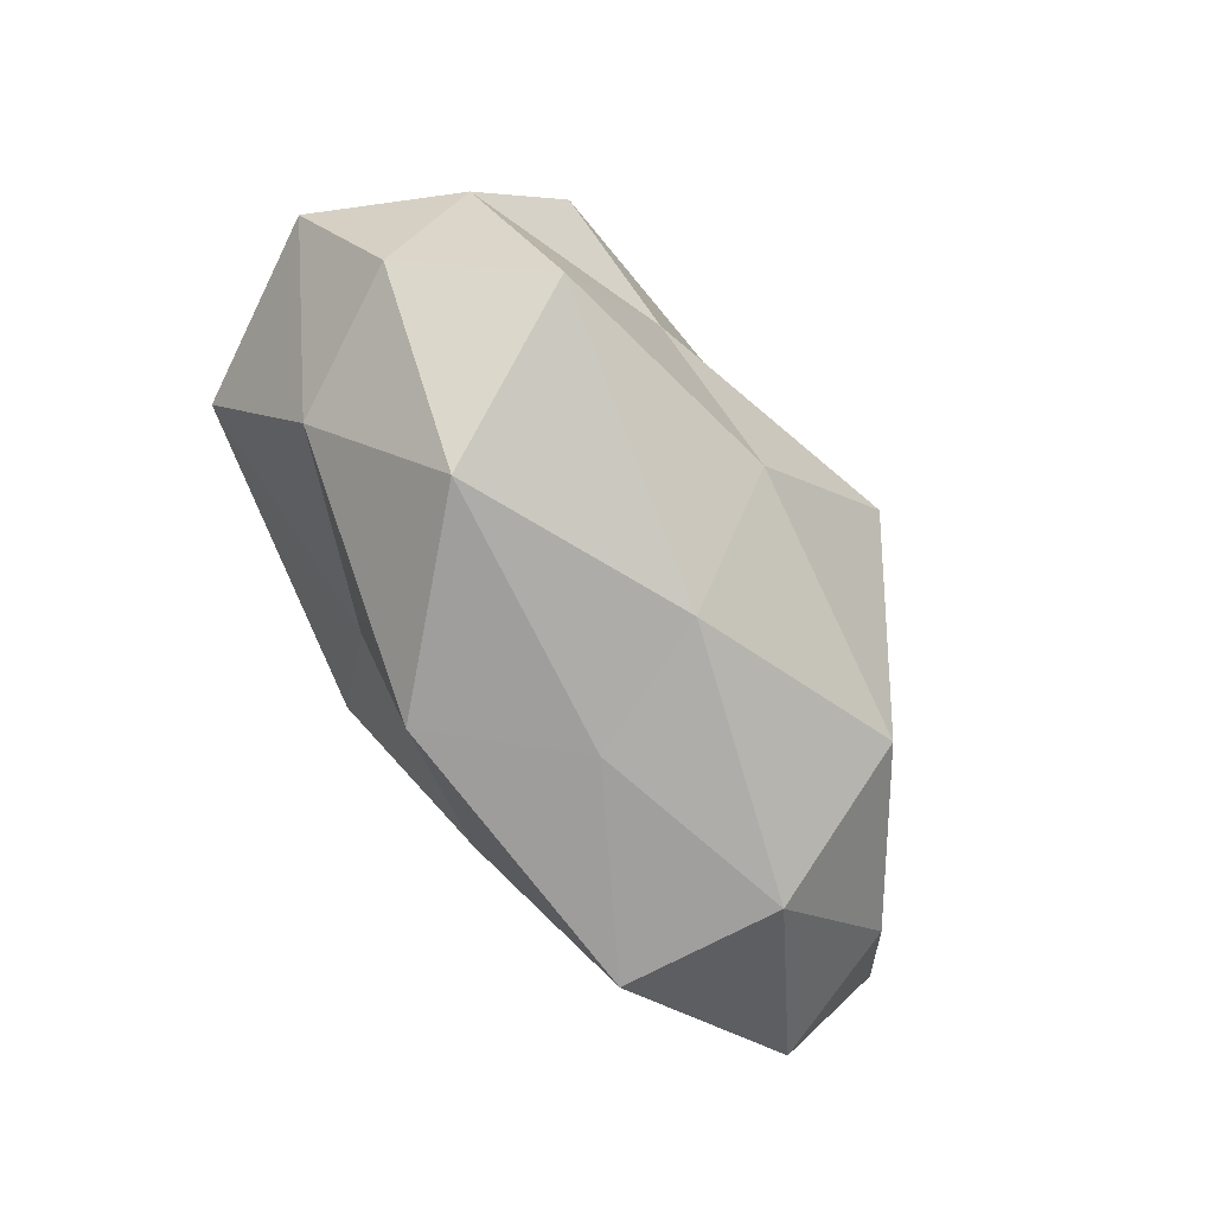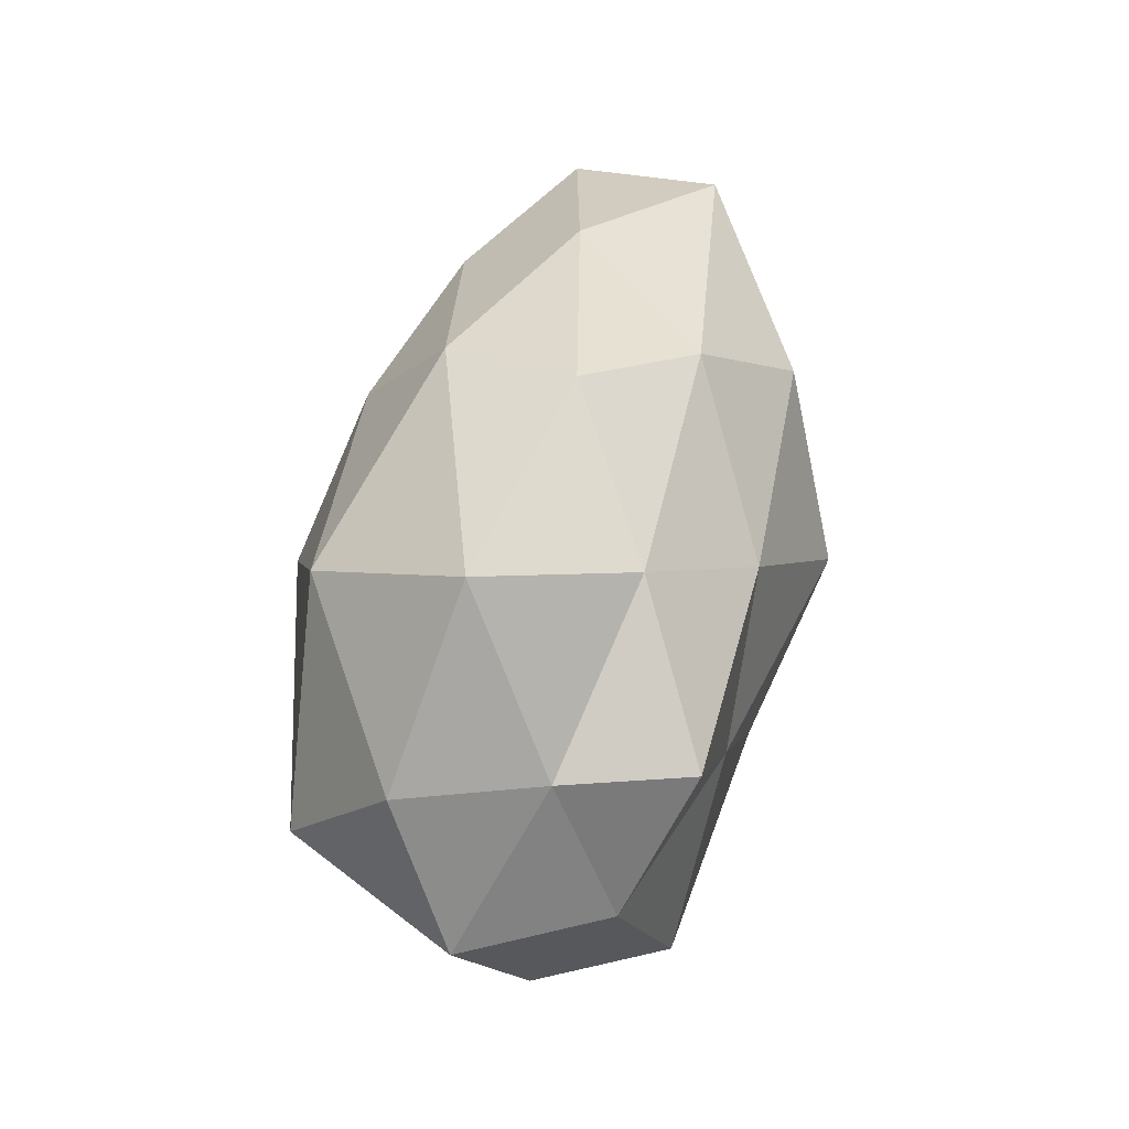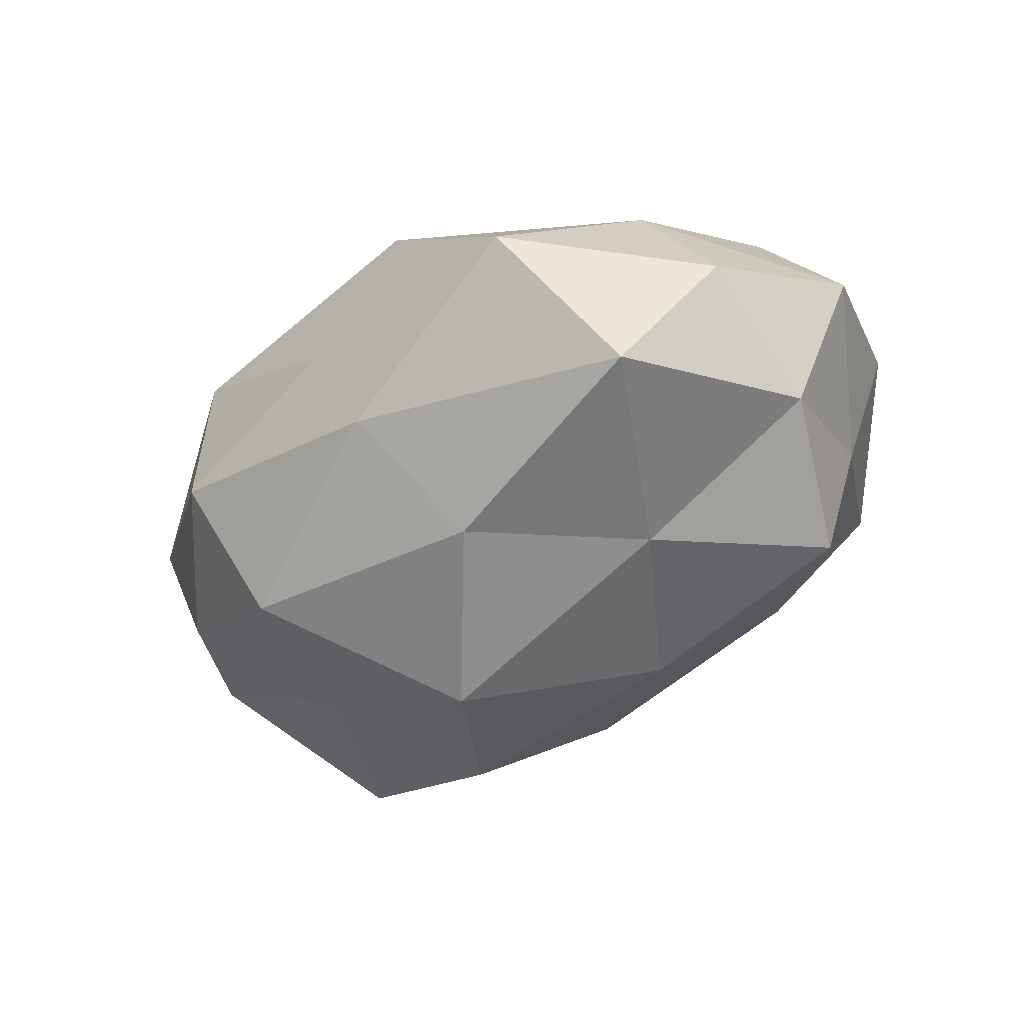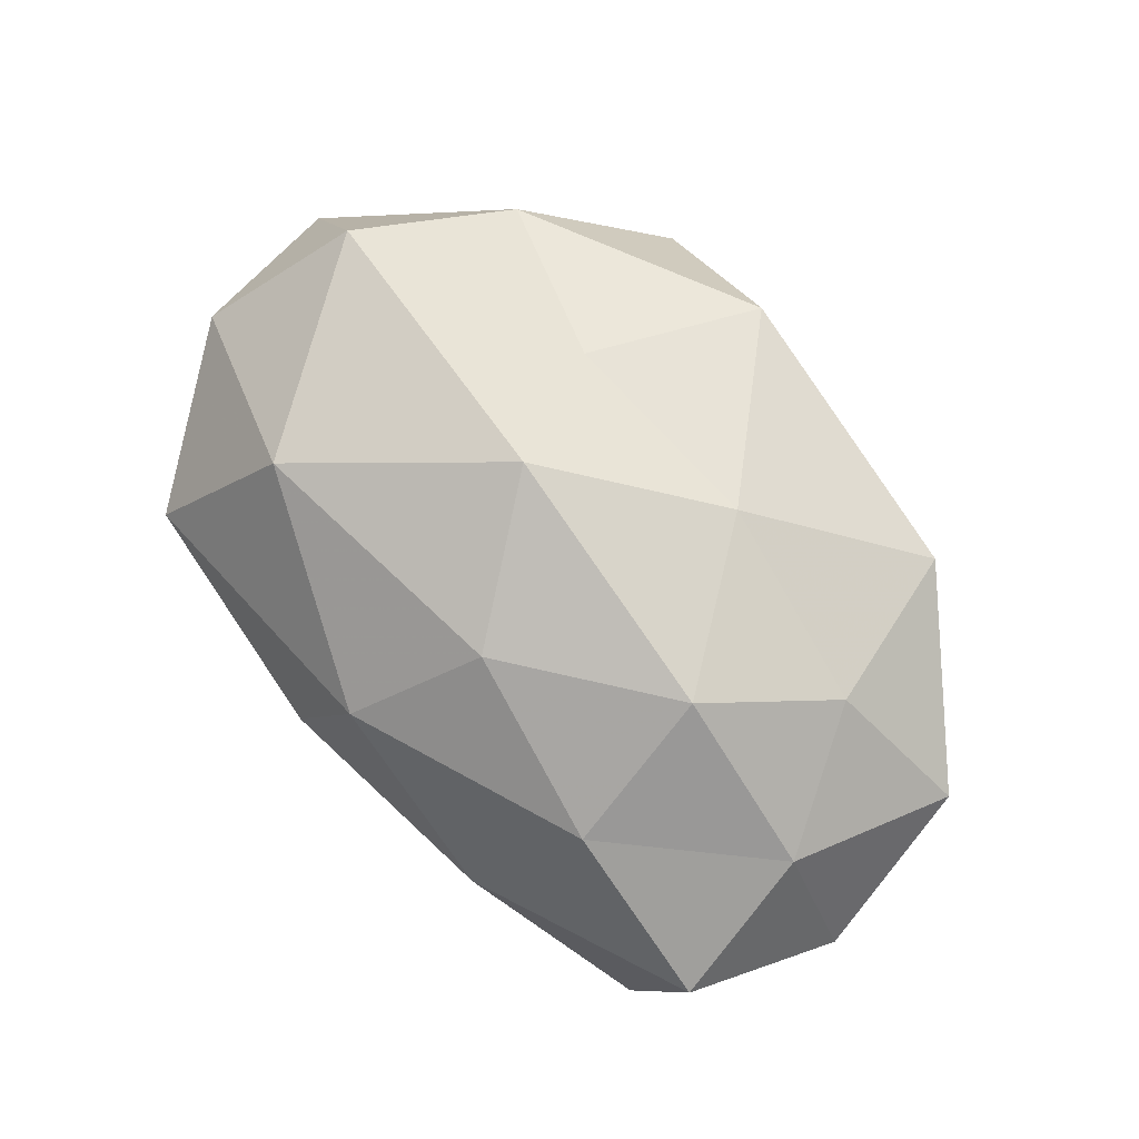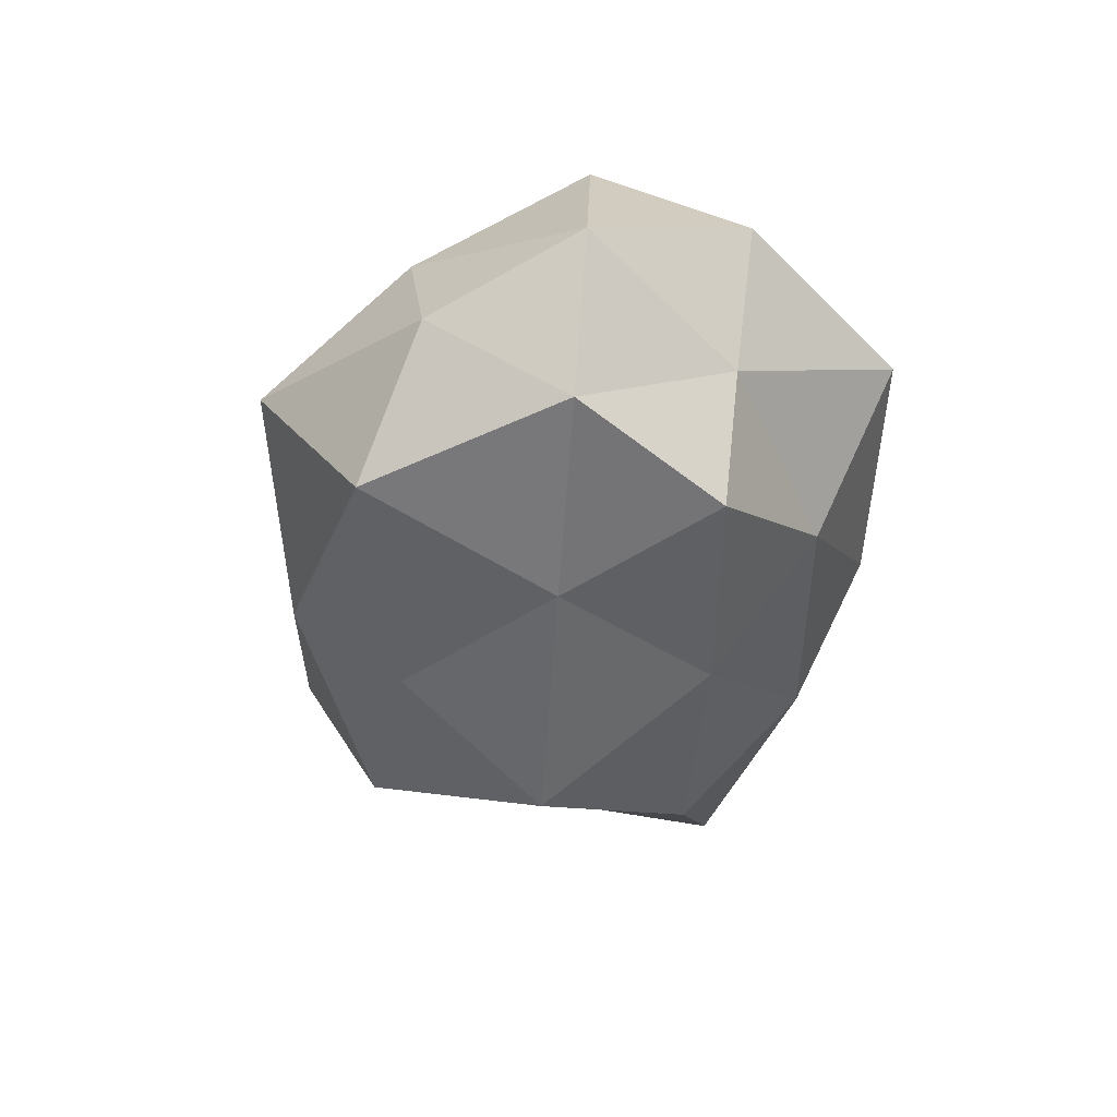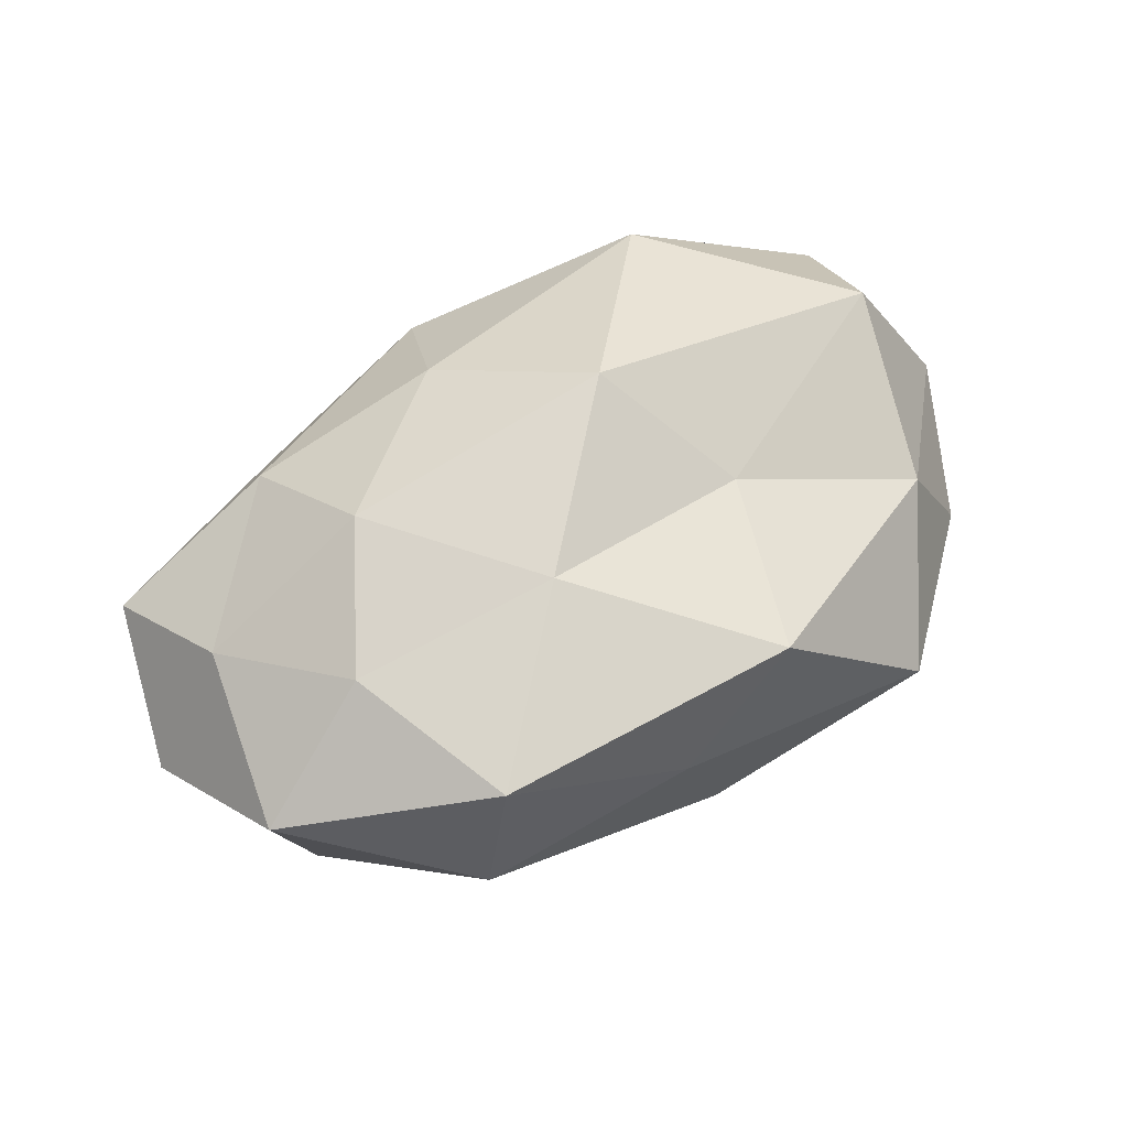
<metadata>
{"format":"obj","ext":"obj","renderer":"f3d","projection":"perspective","resolution":1024,"background":"white","views":[{"elev":-76.9,"azim":123.2,"up":"+Y"},{"elev":48.1,"azim":98.9,"up":"+Y"},{"elev":-46.8,"azim":37.9,"up":"+Z"},{"elev":74.8,"azim":-127.8,"up":"+Z"},{"elev":-36.0,"azim":84.2,"up":"+Z"},{"elev":55.7,"azim":-33.9,"up":"+Z"}]}
</metadata>
<code>
v 0.03765 0.01281 0.007385
v -0.01883 0.02524 0.0005453
v 0.01787 0.02114 -0.01038
v -0.02084 0.002402 0.01997
v -0.006018 0.02364 -0.01211
v 0.004857 -0.02655 0.01404
v -0.02809 -0.009143 0.01514
v 0.003933 0.001316 0.02357
v 0.02991 0.01072 -0.01693
v -0.03519 -0.01108 -0.006322
v -0.006348 0.01385 0.01827
v -0.03895 0.01616 0.003841
v -0.0433 0.002274 -0.001734
v -0.03599 0.002649 0.01087
v 0.02813 -0.01611 0.00906
v 0.02704 -0.01972 -0.01512
v -0.009576 -0.01169 0.01843
v 0.01748 -0.001917 -0.01823
v -0.005239 -0.02644 0.002698
v 0.03563 -0.002441 -0.01108
v 0.01067 -0.01059 0.01611
v 0.008257 0.01275 -0.01932
v 0.01894 0.01769 0.01751
v -0.0228 -0.02425 0.01235
v 0.02599 0.02732 0.002728
v -0.02457 -0.02369 -0.00216
v -0.006209 -0.001099 -0.02532
v 0.003685 0.02865 -0.002631
v -0.0156 0.01376 -0.02009
v -0.01976 -0.01645 -0.01634
v 0.04184 -0.001978 0.002002
v -0.0003003 -0.025 -0.00944
v -0.02337 0.01611 0.01236
v 0.03525 -0.01507 -0.003411
v -0.02634 0.0006984 -0.01307
v -0.0397 -0.01282 0.006134
v 0.004984 -0.01479 -0.01968
v -0.001559 0.0253 0.009683
v 0.03339 0.01164 -0.005193
v 0.0327 -0.0005578 0.01759
v 0.01968 -0.02872 -0.0003591
v -0.03485 0.01915 -0.0103
f 8 11 4
f 7 4 14
f 12 13 14
f 17 4 7
f 8 4 17
f 18 9 20
f 18 20 16
f 21 6 15
f 21 17 6
f 21 8 17
f 5 3 22
f 22 3 9
f 22 9 18
f 8 23 11
f 17 24 6
f 17 7 24
f 6 24 19
f 23 1 25
f 19 24 26
f 22 18 27
f 5 2 28
f 5 28 3
f 3 28 25
f 29 5 22
f 29 22 27
f 10 30 26
f 26 32 19
f 30 32 26
f 4 11 33
f 2 12 33
f 4 33 14
f 14 33 12
f 16 20 34
f 15 34 31
f 31 34 20
f 35 10 13
f 29 27 35
f 35 30 10
f 27 30 35
f 13 10 36
f 14 36 7
f 13 36 14
f 24 7 36
f 26 36 10
f 24 36 26
f 37 18 16
f 27 18 37
f 27 37 30
f 16 32 37
f 30 37 32
f 11 23 38
f 23 25 38
f 28 2 38
f 38 25 28
f 2 33 38
f 38 33 11
f 9 3 39
f 39 20 9
f 39 25 1
f 3 25 39
f 1 31 39
f 31 20 39
f 21 40 8
f 21 15 40
f 40 1 23
f 40 23 8
f 40 31 1
f 15 31 40
f 6 41 15
f 6 19 41
f 41 32 16
f 41 19 32
f 15 41 34
f 34 41 16
f 42 2 5
f 42 12 2
f 42 13 12
f 29 42 5
f 35 13 42
f 29 35 42

</code>
